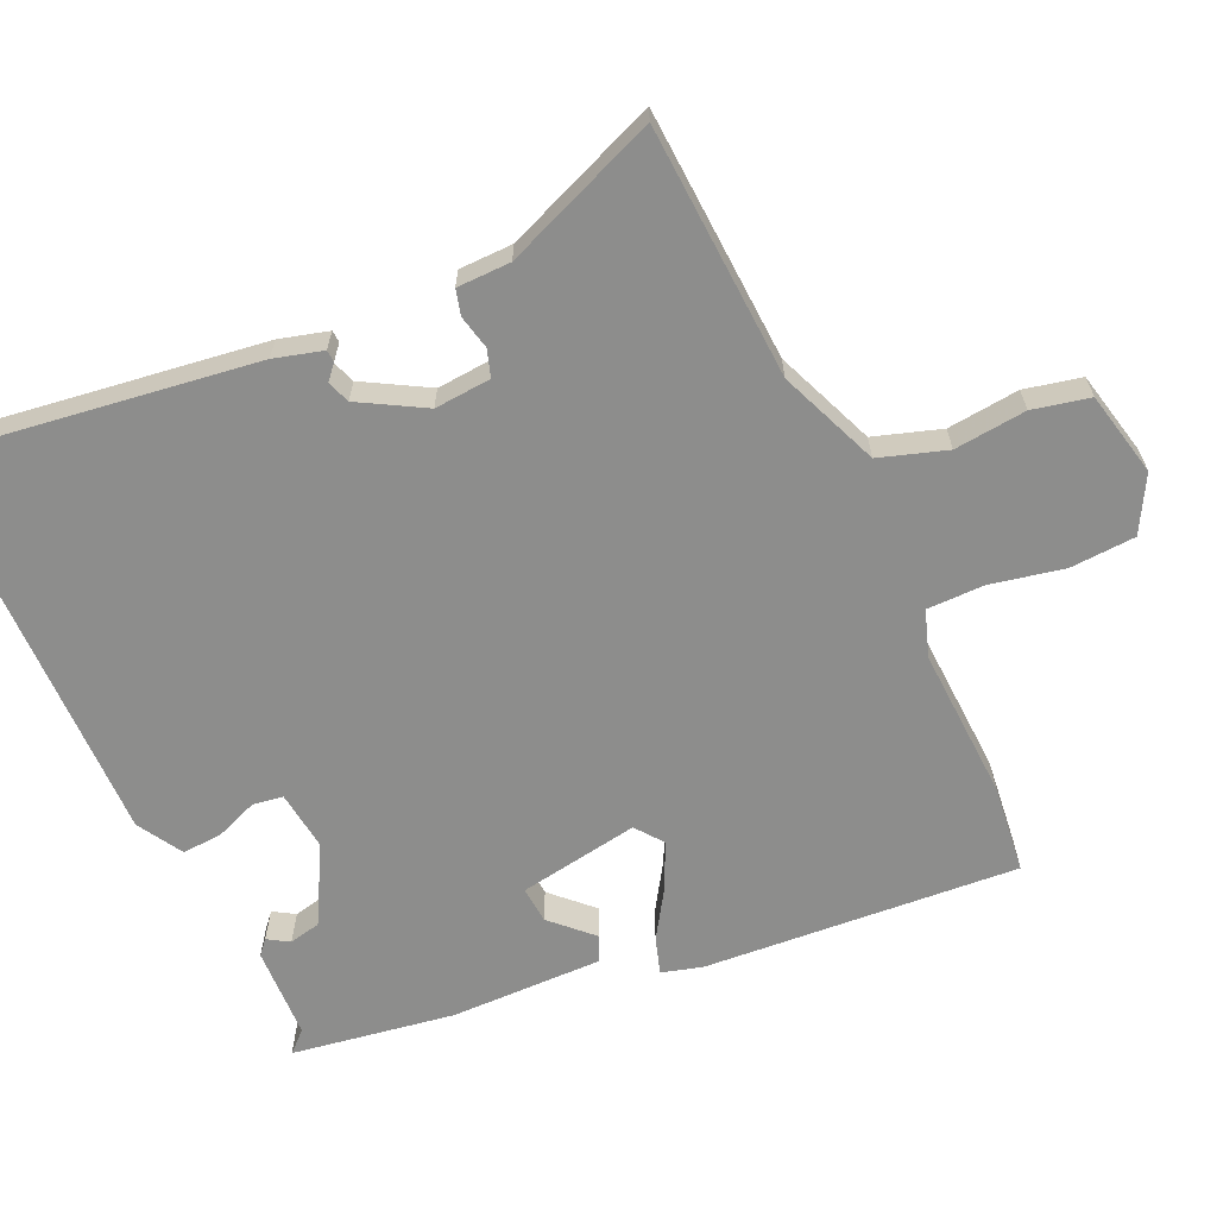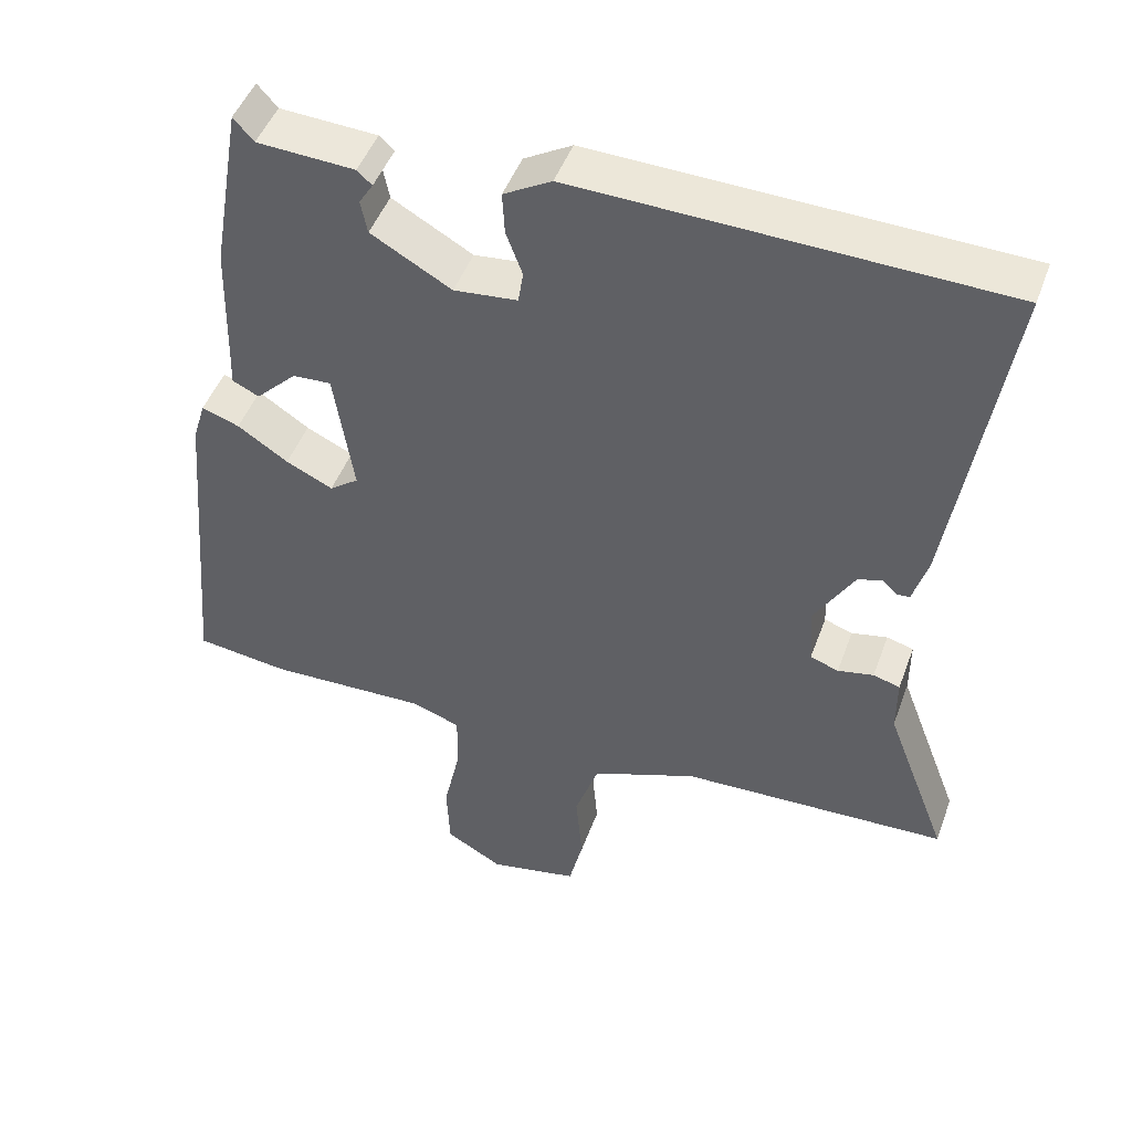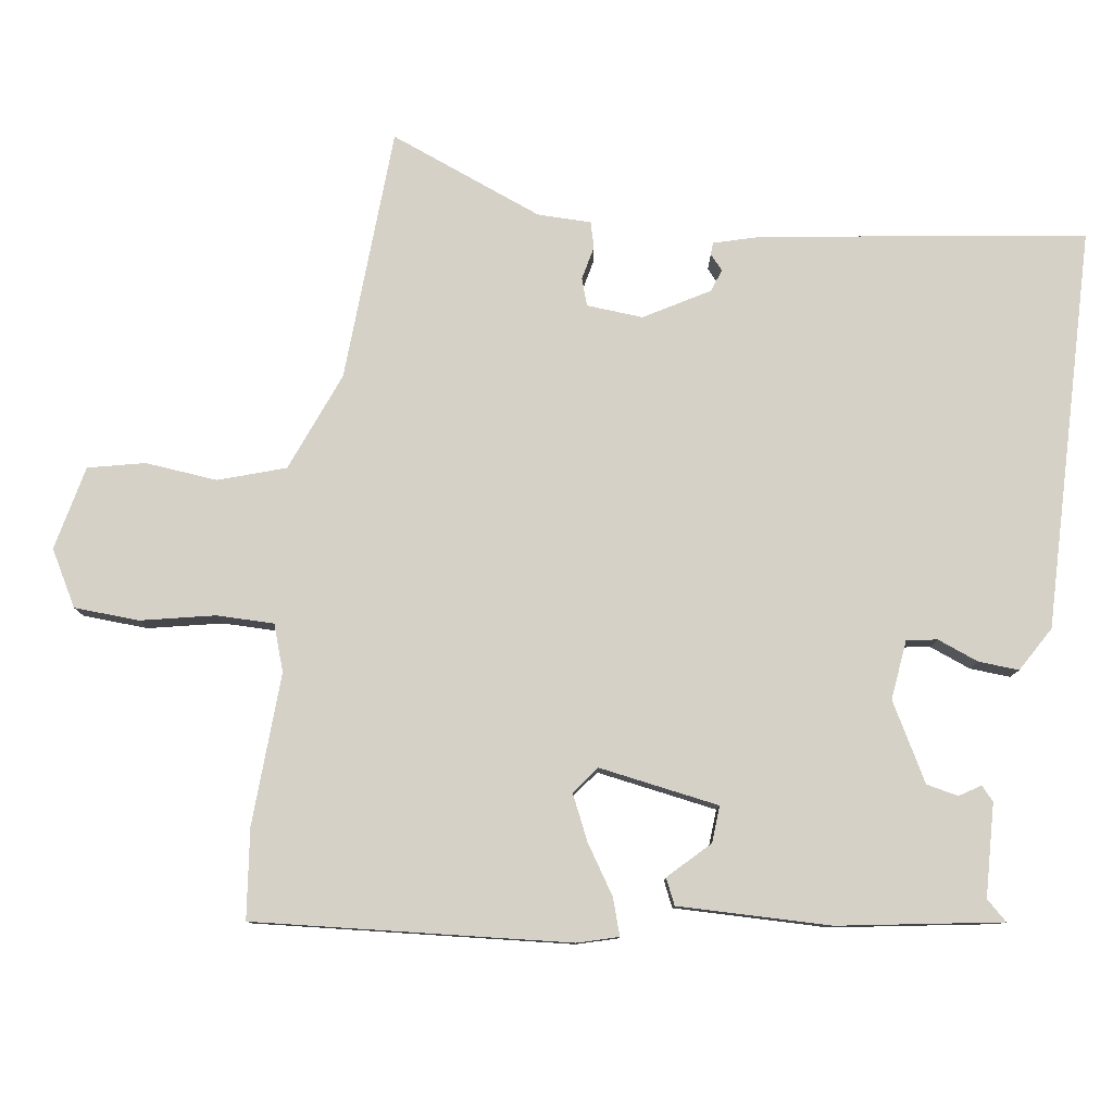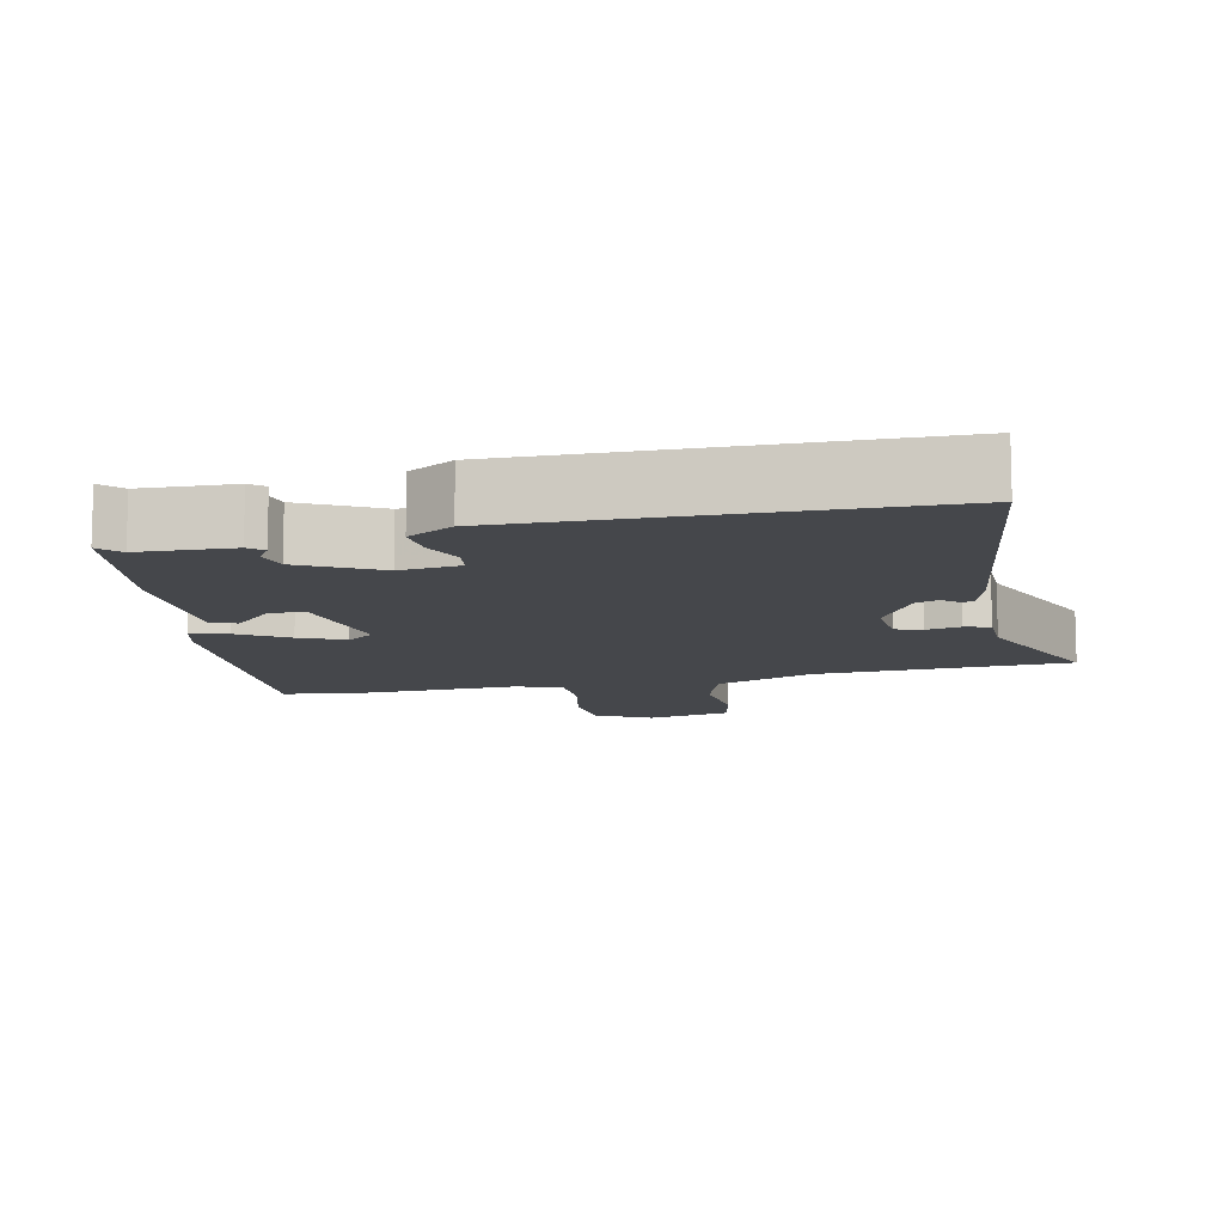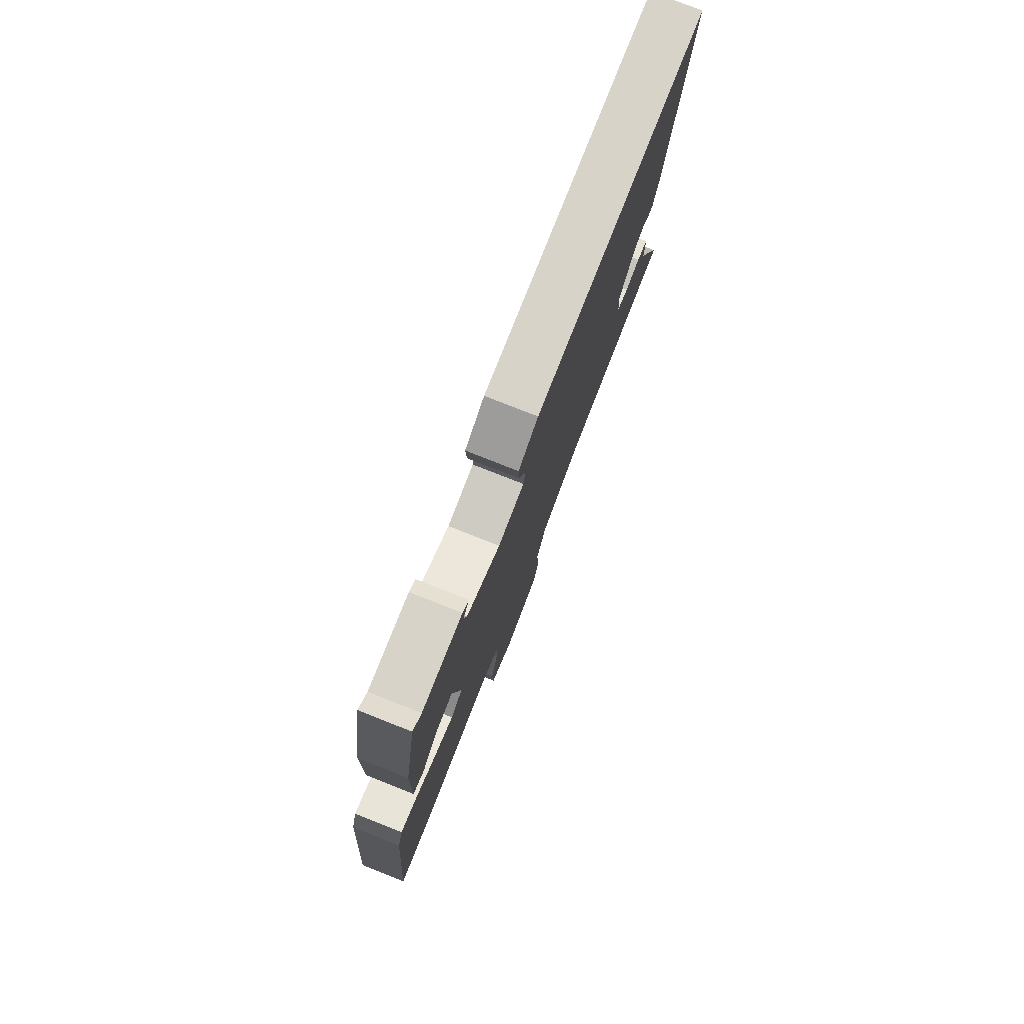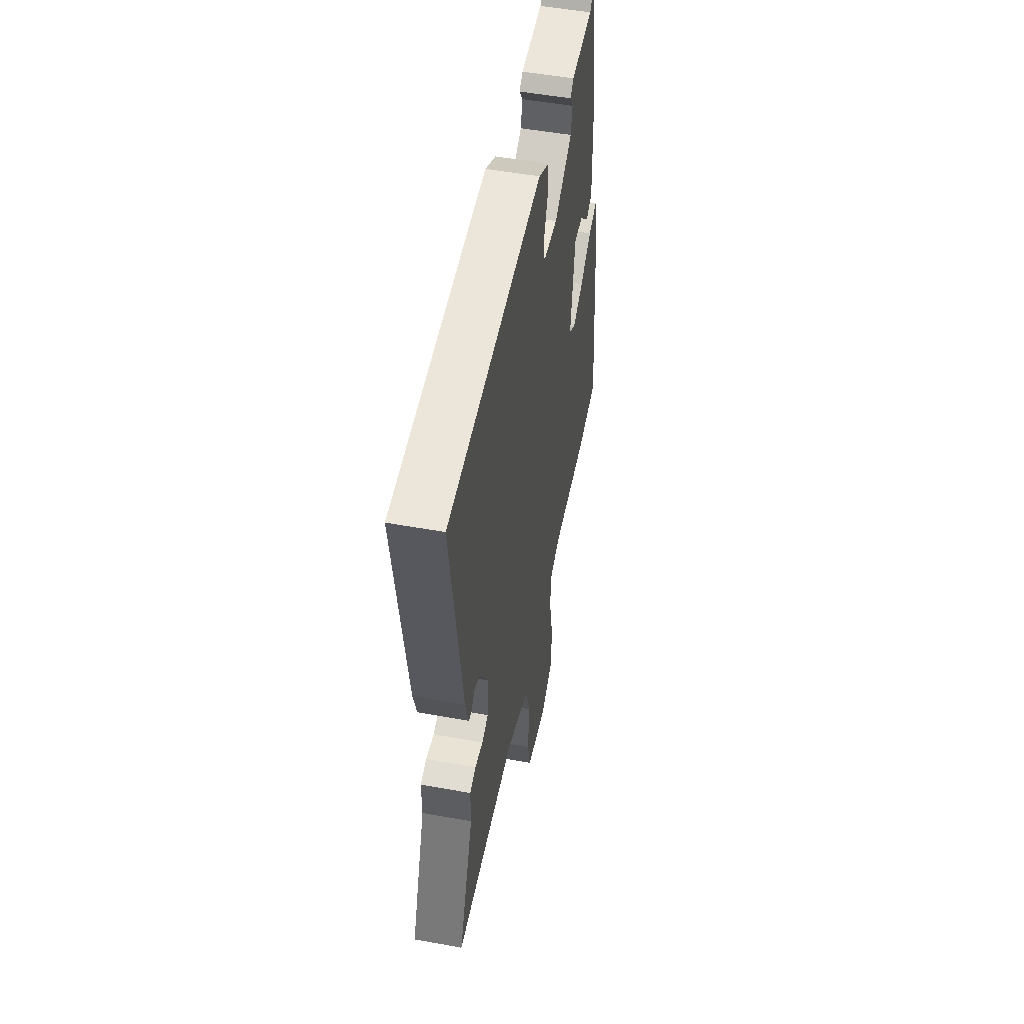
<metadata>
{"format":"obj","ext":"obj","renderer":"f3d","projection":"perspective","resolution":1024,"background":"white","views":[{"elev":-64.4,"azim":115.4,"up":"+Y"},{"elev":47.5,"azim":19.7,"up":"+Z"},{"elev":79.5,"azim":-81.3,"up":"+Y"},{"elev":-10.5,"azim":13.3,"up":"+Y"},{"elev":79.1,"azim":-68.5,"up":"+Z"},{"elev":51.7,"azim":101.1,"up":"+Z"}]}
</metadata>
<code>
v -0.422 0.07 0.523
v -0.395 0.07 0.493
v -0.264 0.07 0.486
v -0.244 0.07 0.468
v -0.263 0.07 0.438
v -0.254 0.07 0.393
v -0.146 0.07 0.332
v -0.061 0.07 0.341
v -0.054 0.07 0.384
v -0.076 0.07 0.443
v -0.079 0.07 0.5
v -0.015 0.07 0.537
v 0.552 0.07 0.52
v 0.482 0.07 0.067
v 0.462 0.07 -0.001
v 0.445 0.07 -0.002
v 0.424 0.07 0.017
v 0.392 0.07 0.006
v 0.339 0.07 -0.084
v 0.344 0.07 -0.164
v 0.382 0.07 -0.177
v 0.43 0.07 -0.167
v 0.466 0.07 -0.177
v 0.466 0.07 -0.253
v 0.55 0.07 -0.473
v 0.191 0.07 -0.487
v 0.049 0.07 -0.542
v 0.017 0.07 -0.636
v 0.026 0.07 -0.738
v 0.007 0.07 -0.818
v -0.113 0.07 -0.843
v -0.19 0.07 -0.799
v -0.194 0.07 -0.707
v -0.171 0.07 -0.603
v -0.17 0.07 -0.522
v -0.235 0.07 -0.499
v -0.45 0.07 -0.506
v -0.576 0.07 -0.49
v -0.537 0.07 -0.046
v -0.52 0.07 0.011
v -0.469 0.07 -0.006
v -0.401 0.07 -0.051
v -0.338 0.07 -0.081
v -0.299 0.07 -0.052
v -0.325 0.07 0.119
v -0.377 0.07 0.116
v -0.432 0.07 0.061
v -0.468 0.07 0.078
v -0.462 0.07 0.293
v -0.422 0 0.523
v -0.395 0 0.493
v -0.264 0 0.486
v -0.244 0 0.468
v -0.263 0 0.438
v -0.254 0 0.393
v -0.146 0 0.332
v -0.061 0 0.341
v -0.054 0 0.384
v -0.076 0 0.443
v -0.079 0 0.5
v -0.015 0 0.537
v 0.552 0 0.52
v 0.482 0 0.067
v 0.462 0 -0.001
v 0.445 0 -0.002
v 0.424 0 0.017
v 0.392 0 0.006
v 0.339 0 -0.084
v 0.344 0 -0.164
v 0.382 0 -0.177
v 0.43 0 -0.167
v 0.466 0 -0.177
v 0.466 0 -0.253
v 0.55 0 -0.473
v 0.191 0 -0.487
v 0.049 0 -0.542
v 0.017 0 -0.636
v 0.026 0 -0.738
v 0.007 0 -0.818
v -0.113 0 -0.843
v -0.19 0 -0.799
v -0.194 0 -0.707
v -0.171 0 -0.603
v -0.17 0 -0.522
v -0.235 0 -0.499
v -0.45 0 -0.506
v -0.576 0 -0.49
v -0.537 0 -0.046
v -0.52 0 0.011
v -0.469 0 -0.006
v -0.401 0 -0.051
v -0.338 0 -0.081
v -0.299 0 -0.052
v -0.325 0 0.119
v -0.377 0 0.116
v -0.432 0 0.061
v -0.468 0 0.078
v -0.462 0 0.293
f 49 1 2
f 48 49 2
f 47 48 2
f 46 47 2
f 45 46 2 3
f 44 45 3
f 40 41 42
f 39 40 42
f 38 39 42
f 37 38 42
f 36 37 42
f 35 36 42 43
f 32 33 34
f 31 32 34
f 30 31 34
f 29 30 34
f 28 29 34
f 27 28 34 35
f 35 43 44
f 27 35 44
f 26 27 44
f 21 22 23 24
f 25 26 44
f 24 25 44
f 21 24 44
f 20 21 44
f 15 16 17
f 14 15 17
f 13 14 17
f 12 13 17
f 11 12 17
f 11 17 18
f 10 11 18
f 9 10 18
f 8 9 18 19
f 3 4 5
f 44 3 5
f 44 5 6
f 19 20 44
f 8 19 44
f 7 8 44
f 6 7 44
f 51 50 98
f 51 98 97
f 51 97 96
f 51 96 95
f 52 51 95 94
f 52 94 93
f 91 90 89
f 91 89 88
f 91 88 87
f 91 87 86
f 91 86 85
f 92 91 85 84
f 83 82 81
f 83 81 80
f 83 80 79
f 83 79 78
f 83 78 77
f 84 83 77 76
f 93 92 84
f 93 84 76
f 93 76 75
f 73 72 71 70
f 93 75 74
f 93 74 73
f 93 73 70
f 93 70 69
f 66 65 64
f 66 64 63
f 66 63 62
f 66 62 61
f 66 61 60
f 67 66 60
f 67 60 59
f 67 59 58
f 68 67 58 57
f 54 53 52
f 54 52 93
f 55 54 93
f 93 69 68
f 93 68 57
f 93 57 56
f 93 56 55
f 1 50 51 2
f 2 51 52 3
f 3 52 53 4
f 4 53 54 5
f 5 54 55 6
f 6 55 56 7
f 7 56 57 8
f 8 57 58 9
f 9 58 59 10
f 10 59 60 11
f 11 60 61 12
f 12 61 62 13
f 13 62 63 14
f 14 63 64 15
f 15 64 65 16
f 16 65 66 17
f 17 66 67 18
f 18 67 68 19
f 19 68 69 20
f 20 69 70 21
f 21 70 71 22
f 22 71 72 23
f 23 72 73 24
f 24 73 74 25
f 25 74 75 26
f 26 75 76 27
f 27 76 77 28
f 28 77 78 29
f 29 78 79 30
f 30 79 80 31
f 31 80 81 32
f 32 81 82 33
f 33 82 83 34
f 34 83 84 35
f 35 84 85 36
f 36 85 86 37
f 37 86 87 38
f 38 87 88 39
f 39 88 89 40
f 40 89 90 41
f 41 90 91 42
f 42 91 92 43
f 43 92 93 44
f 44 93 94 45
f 45 94 95 46
f 46 95 96 47
f 47 96 97 48
f 48 97 98 49
f 49 98 50 1

</code>
